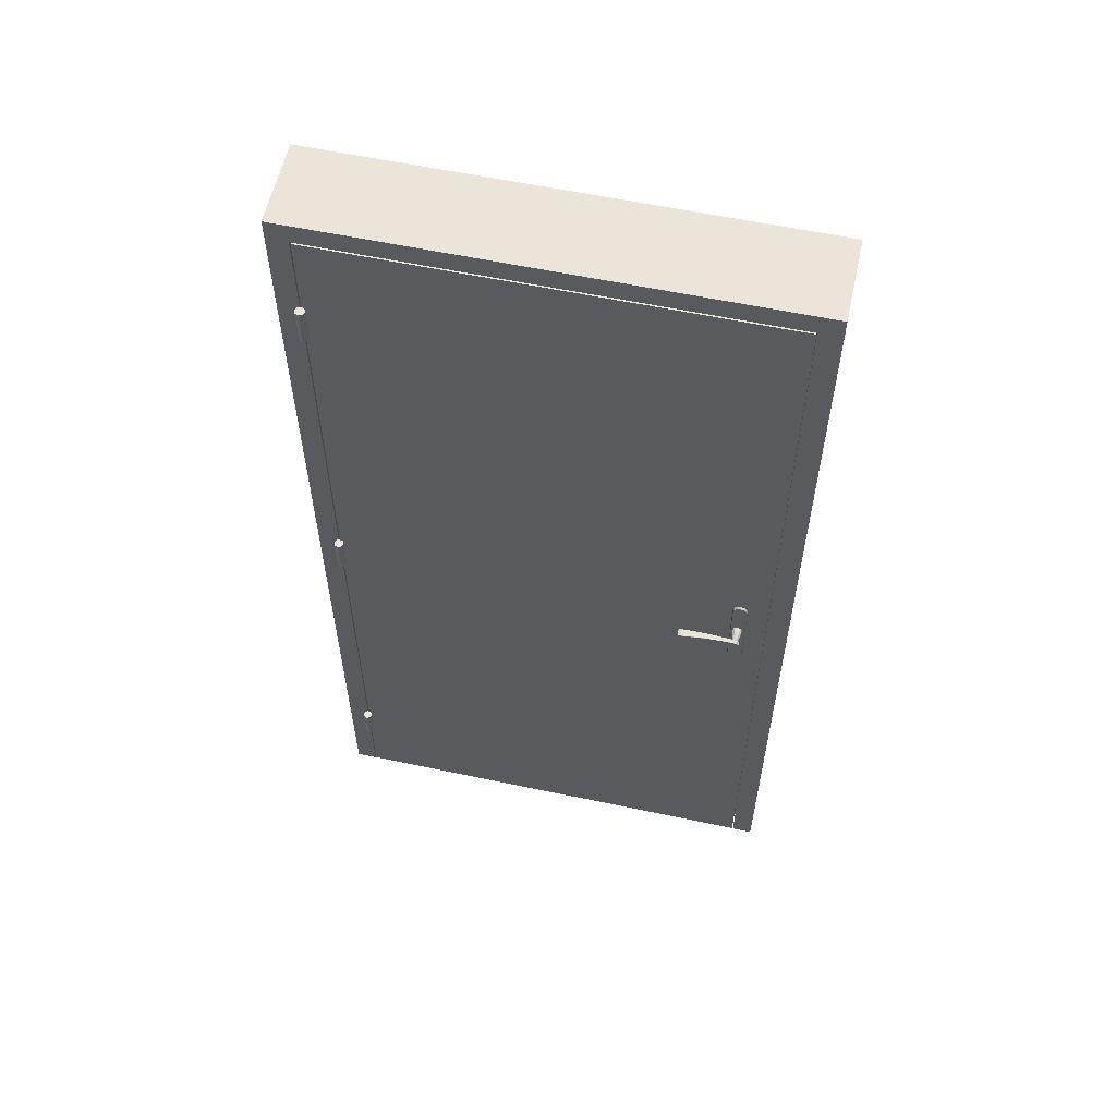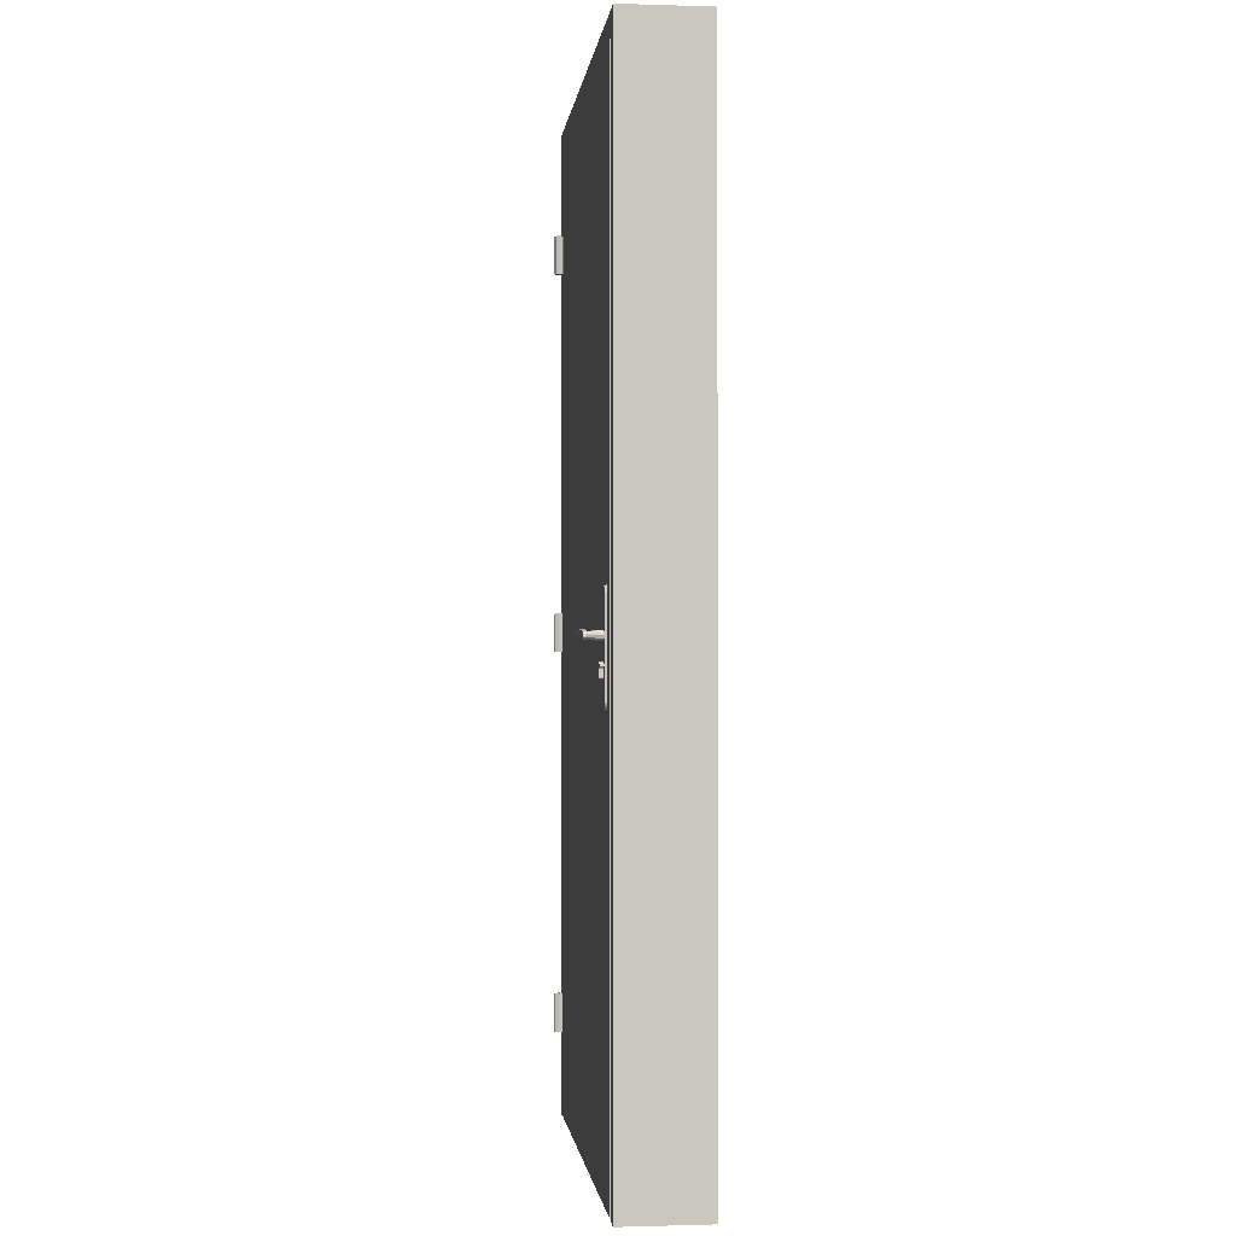
<metadata>
{"format":"obj","ext":"obj","renderer":"f3d","projection":"perspective","resolution":1024,"background":"white","views":[{"elev":58.8,"azim":12.3,"up":"+Y"},{"elev":-1.1,"azim":83.6,"up":"+Y"}]}
</metadata>
<code>
g FrameOutside_Montant.001
v 55.75 -102 -16.05
v 55.75 106.5 -16.05
v -45.75 -102 -16.05
v -45.75 106.5 -16.05
v -40.25 101 -16.05
v -40.25 -102 -16.05
v 50.25 -102 -16.05
v 50.25 101 -16.05
v 50.25 -102 -2.021
v 55.75 -102 -2.016
v 50.25 101 -2.021
v -40.25 -102 -2.021
v -45.75 -102 -2.016
v 55.75 106.5 -2.016
v -40.25 101 -2.021
v -45.75 106.5 -2.016
f 16 14 2 4
f 5 6 3 4
f 4 2 8 5
f 10 1 2 14
f 1 7 8 2
f 13 3 6 12
f 15 12 6 5
f 1 10 9 7
f 7 9 11 8
f 5 8 11 15
f 3 13 16 4
g DoorOutside_Porte.001
v 51.07 -101.8 -2
v -41.07 -101.8 -2
v 51.07 101.8 -2
v -41.07 101.8 -2
v 39.5 22.5 -2.321
v 39.5 91.5 -2.321
v -30 22 -1.999
v -30 92 -1.999
v -29.5 91.5 -2.321
v -29.5 22.5 -2.321
v 40 22 -1.999
v 40 92 -1.999
v -29.5 22.5 -2.792
v -30 22 -2.792
v -29.5 91.5 -2.792
v -30 92 -2.792
v 39.5 22.5 -2.792
v 40 22 -2.792
v 39.5 91.5 -2.792
v 40 92 -2.792
v -28.48 23.52 -2.818
v -28.48 90.48 -2.818
v 38.48 90.48 -2.818
v 38.48 23.52 -2.818
v -27.4 24.6 -2.221
v -27.4 89.4 -2.221
v 37.4 89.4 -2.221
v 37.4 24.6 -2.221
v -27.4 24.6 -2.818
v -27.4 89.4 -2.818
v 37.4 89.4 -2.818
v 37.4 24.6 -2.818
v -26.88 25.12 -2.818
v -26.88 88.88 -2.818
v 36.88 88.88 -2.818
v 36.88 25.12 -2.818
v -26.88 25.12 -2.022
v -26.88 88.88 -2.022
v 36.88 88.88 -2.022
v 36.88 25.12 -2.022
v 39.5 -87.5 -2.321
v 39.5 -18.5 -2.321
v -30 -88 -1.999
v -30 -18 -1.999
v -29.5 -18.5 -2.321
v -29.5 -87.5 -2.321
v 40 -88 -1.999
v 40 -18 -1.999
v -29.5 -87.5 -2.792
v -30 -88 -2.792
v -29.5 -18.5 -2.792
v -30 -18 -2.792
v 39.5 -87.5 -2.792
v 40 -88 -2.792
v 39.5 -18.5 -2.792
v 40 -18 -2.792
v -28.48 -86.48 -2.818
v -28.48 -19.52 -2.818
v 38.48 -19.52 -2.818
v 38.48 -86.48 -2.818
v -27.4 -85.4 -2.221
v -27.4 -20.6 -2.221
v 37.4 -20.6 -2.221
v 37.4 -85.4 -2.221
v -27.4 -85.4 -2.818
v -27.4 -20.6 -2.818
v 37.4 -20.6 -2.818
v 37.4 -85.4 -2.818
v -26.88 -84.88 -2.818
v -26.88 -21.12 -2.818
v 36.88 -21.12 -2.818
v 36.88 -84.88 -2.818
v -26.88 -84.88 -2.022
v -26.88 -21.12 -2.022
v 36.88 -21.12 -2.022
v 36.88 -84.88 -2.022
v 39.5 -7 -2.321
v 39.5 11 -2.321
v -30 -7.5 -1.999
v -30 11.5 -1.999
v -29.5 11 -2.321
v -29.5 -7 -2.321
v 40 -7.5 -1.999
v 40 11.5 -1.999
v -29.5 -7 -2.792
v -30 -7.5 -2.792
v -29.5 11 -2.792
v -30 11.5 -2.792
v 39.5 -7 -2.792
v 40 -7.5 -2.792
v 39.5 11 -2.792
v 40 11.5 -2.792
v -28.48 -5.979 -2.818
v -28.48 9.979 -2.818
v 38.48 9.979 -2.818
v 38.48 -5.979 -2.818
v -27.4 -4.901 -2.221
v -27.4 8.901 -2.221
v 37.4 8.901 -2.221
v 37.4 -4.901 -2.221
v -27.4 -4.901 -2.818
v -27.4 8.901 -2.818
v 37.4 8.901 -2.818
v 37.4 -4.901 -2.818
v -26.88 -4.383 -2.818
v -26.88 8.383 -2.818
v 36.88 8.383 -2.818
v 36.88 -4.383 -2.818
v -26.88 -4.383 -2.022
v -26.88 8.383 -2.022
v 36.88 8.383 -2.022
v 36.88 -4.383 -2.022
f 17 18 20 19
f 30 23 27 34
f 66 59 63 70
f 21 22 39 40
f 36 28 24 32
f 31 29 26 25
f 28 36 34 27
f 29 31 32 30
f 35 33 34 36
f 36 32 31 35
f 30 34 33 29
f 32 24 23 30
f 29 33 21 26
f 35 31 25 22
f 33 35 22 21
f 37 40 44 41
f 25 26 37 38
f 26 21 40 37
f 22 25 38 39
f 43 42 46 47
f 39 38 42 43
f 40 39 43 44
f 38 37 41 42
f 48 47 51 52
f 44 43 47 48
f 42 41 45 46
f 41 44 48 45
f 49 52 56 53
f 46 45 49 50
f 45 48 52 49
f 47 46 50 51
f 51 50 54 55
f 52 51 55 56
f 50 49 53 54
f 57 58 75 76
f 72 64 60 68
f 67 65 62 61
f 64 72 70 63
f 65 67 68 66
f 71 69 70 72
f 72 68 67 71
f 66 70 69 65
f 68 60 59 66
f 65 69 57 62
f 71 67 61 58
f 69 71 58 57
f 73 76 80 77
f 61 62 73 74
f 62 57 76 73
f 58 61 74 75
f 79 78 82 83
f 75 74 78 79
f 76 75 79 80
f 74 73 77 78
f 84 83 87 88
f 80 79 83 84
f 78 77 81 82
f 77 80 84 81
f 85 88 92 89
f 82 81 85 86
f 81 84 88 85
f 83 82 86 87
f 87 86 90 91
f 88 87 91 92
f 86 85 89 90
f 102 95 99 106
f 93 94 111 112
f 108 100 96 104
f 103 101 98 97
f 100 108 106 99
f 101 103 104 102
f 107 105 106 108
f 108 104 103 107
f 102 106 105 101
f 104 96 95 102
f 101 105 93 98
f 107 103 97 94
f 105 107 94 93
f 109 112 116 113
f 97 98 109 110
f 98 93 112 109
f 94 97 110 111
f 115 114 118 119
f 111 110 114 115
f 112 111 115 116
f 110 109 113 114
f 120 119 123 124
f 116 115 119 120
f 114 113 117 118
f 113 116 120 117
f 121 124 128 125
f 118 117 121 122
f 117 120 124 121
f 119 118 122 123
f 123 122 126 127
f 124 123 127 128
f 122 121 125 126
g Handle_Cylinder
v 45.24 -6.126 2.458
v 45.24 -6.126 3.308
v 45.64 -6.233 2.458
v 45.64 -6.233 3.308
v 45.93 -6.526 2.458
v 45.93 -6.526 3.308
v 45.97 -6.95 2.458
v 45.97 -6.95 3.308
v 45.74 -7.29 2.458
v 45.74 -7.29 3.308
v 45.68 -9.013 2.454
v 45.68 -9.013 3.312
v 45.24 -9.226 2.458
v 45.24 -9.226 3.308
v 44.8 -9.013 2.454
v 44.8 -9.013 3.312
v 44.74 -7.29 2.458
v 44.74 -7.29 3.308
v 44.48 -6.95 2.458
v 44.48 -6.95 3.308
v 44.55 -6.526 2.458
v 44.55 -6.526 3.308
v 44.84 -6.233 2.458
v 44.84 -6.233 3.308
v 45.74 -8.79 2.456
v 45.74 -8.79 3.31
v 45.5 -9.172 2.458
v 45.5 -9.172 3.308
v 44.98 -9.172 2.458
v 44.98 -9.172 3.308
v 44.74 -8.79 2.456
v 44.74 -8.79 3.31
v 45.51 -0.9862 5.462
v 45.17 -0.8956 5.462
v 45.17 -0.5715 2.462
v 45.17 -0.5715 3.462
v 45.67 -0.7055 2.462
v 45.67 -0.7055 3.462
v 46.04 -1.071 2.462
v 46.04 -1.071 3.462
v 46.17 -1.571 2.462
v 46.17 -1.571 3.462
v 46.04 -2.071 2.462
v 46.04 -2.071 3.462
v 45.67 -2.438 2.462
v 45.67 -2.438 3.462
v 45.17 -2.571 2.462
v 45.17 -2.571 3.462
v 44.67 -2.438 2.462
v 44.67 -2.438 3.462
v 44.3 -2.071 2.462
v 44.3 -2.071 3.462
v 44.17 -1.571 2.462
v 44.17 -1.571 3.462
v 44.3 -1.071 2.462
v 44.3 -1.071 3.462
v 44.67 -0.7055 2.462
v 44.67 -0.7055 3.462
v 45.76 -1.234 5.462
v 45.85 -1.571 5.462
v 45.76 -1.909 5.462
v 45.51 -2.157 5.462
v 45.17 -2.247 5.462
v 44.83 -2.157 5.462
v 44.58 -1.909 5.462
v 44.49 -1.571 5.462
v 44.58 -1.234 5.462
v 44.83 -0.9862 5.462
v 42.24 -0.5091 5.402
v 42.24 -0.4669 5.444
v 42.24 -0.5091 6.42
v 42.24 -0.4669 6.377
v 45.03 -0.7709 5.419
v 45.04 -0.7293 5.462
v 45.03 -0.7709 6.263
v 45.04 -0.7293 6.22
v 45.63 -0.9711 5.42
v 45.66 -0.9356 5.462
v 45.63 -0.9711 6.229
v 45.65 -0.9356 6.185
v 45.83 -1.261 5.42
v 45.87 -1.244 5.462
v 45.82 -1.261 6.218
v 45.86 -1.244 6.173
v 45.9 -1.608 5.42
v 45.94 -1.608 5.462
v 45.89 -1.608 6.214
v 45.93 -1.608 6.169
v 45.83 -1.952 5.42
v 45.87 -1.973 5.462
v 45.82 -1.952 6.218
v 45.86 -1.973 6.173
v 45.51 -2.273 5.42
v 45.52 -2.316 5.462
v 45.5 -2.273 6.236
v 45.52 -2.316 6.193
v 44.94 -2.273 5.42
v 44.92 -2.315 5.462
v 44.93 -2.273 6.268
v 44.92 -2.315 6.227
v 44.15 -1.574 5.42
v 44.12 -1.61 5.462
v 44.14 -1.574 6.312
v 44.12 -1.61 6.271
v 43.13 -1.099 5.422
v 43.12 -1.141 5.462
v 43.13 -1.099 6.369
v 43.12 -1.141 6.328
v 38.96 -0.7191 5.334
v 38.96 -0.7616 5.376
v 38.97 -0.7191 6.604
v 38.97 -0.7616 6.561
v 33.33 -1.359 5.218
v 33.32 -1.403 5.26
v 33.34 -1.359 6.92
v 33.33 -1.403 6.878
v 33.05 -1.176 5.212
v 33 -1.194 5.254
v 33.07 -1.176 6.935
v 33.02 -1.194 6.896
v 33.15 -0.897 5.214
v 33.11 -0.8643 5.256
v 33.16 -0.897 6.93
v 33.12 -0.8643 6.89
v 33.78 -0.6666 5.227
v 33.77 -0.6247 5.269
v 33.79 -0.6666 6.895
v 33.78 -0.6247 6.853
v 38.94 -0.3572 5.334
v 38.94 -0.3148 5.376
v 38.95 -0.3572 6.605
v 38.95 -0.3148 6.562
v 45.23 7.346 1.966
v 45.23 7.167 2.466
v 45.94 7.183 1.966
v 45.88 7.007 2.466
v 46.51 6.725 1.966
v 46.4 6.556 2.466
v 46.83 6.063 1.966
v 46.69 5.905 2.466
v 46.83 -13.46 1.966
v 46.69 -13.3 2.466
v 46.51 -14.12 1.966
v 46.4 -13.95 2.466
v 45.94 -14.57 1.966
v 45.88 -14.4 2.466
v 45.23 -14.74 1.966
v 45.23 -14.56 2.466
v 44.52 -14.57 1.966
v 44.59 -14.4 2.466
v 43.95 -14.12 1.966
v 44.07 -13.95 2.466
v 43.63 -13.46 1.966
v 43.78 -13.3 2.466
v 43.63 6.063 1.966
v 43.78 5.905 2.466
v 43.95 6.725 1.966
v 44.07 6.556 2.466
v 44.52 7.183 1.966
v 44.59 7.007 2.466
v 45.23 -6.126 -2.284
v 45.23 -6.126 -3.134
v 44.83 -6.233 -2.284
v 44.83 -6.233 -3.134
v 44.54 -6.526 -2.284
v 44.54 -6.526 -3.134
v 44.49 -6.95 -2.284
v 44.49 -6.95 -3.133
v 44.74 -7.29 -2.284
v 44.74 -7.29 -3.134
v 44.8 -9.013 -2.28
v 44.8 -9.013 -3.137
v 45.23 -9.226 -2.284
v 45.23 -9.226 -3.134
v 45.67 -9.013 -2.28
v 45.67 -9.013 -3.137
v 45.73 -7.29 -2.284
v 45.73 -7.29 -3.134
v 45.98 -6.95 -2.284
v 45.98 -6.95 -3.133
v 45.93 -6.526 -2.284
v 45.93 -6.526 -3.134
v 45.63 -6.233 -2.284
v 45.63 -6.233 -3.134
v 44.74 -8.79 -2.282
v 44.74 -8.79 -3.135
v 44.98 -9.172 -2.284
v 44.98 -9.172 -3.134
v 45.49 -9.172 -2.284
v 45.49 -9.172 -3.134
v 45.73 -8.79 -2.282
v 45.73 -8.79 -3.135
v 45.24 -4.928 -2.027
v 45.24 -4.998 -2.281
v 44.53 -5.091 -2.027
v 44.55 -5.166 -2.281
v 43.96 -5.549 -2.027
v 43.99 -5.635 -2.281
v 43.64 -6.211 -2.027
v 43.68 -6.312 -2.281
v 43.64 -9.273 -2.027
v 43.68 -9.171 -2.281
v 43.96 -9.935 -2.027
v 43.99 -9.849 -2.281
v 44.53 -10.39 -2.027
v 44.55 -10.32 -2.281
v 45.24 -10.56 -2.027
v 45.24 -10.49 -2.281
v 45.95 -10.39 -2.027
v 45.94 -10.32 -2.281
v 46.52 -9.935 -2.027
v 46.49 -9.849 -2.281
v 46.84 -9.273 -2.027
v 46.8 -9.171 -2.281
v 46.84 -6.211 -2.027
v 46.8 -6.312 -2.281
v 46.52 -5.549 -2.027
v 46.49 -5.635 -2.281
v 45.95 -5.091 -2.027
v 45.94 -5.166 -2.281
v 5.004 -1.095 -6.006
v 7.248 0.6191 -4.376
v 4.148 0.6191 -3.369
v 2.232 0.6191 -6.006
v 4.148 0.6191 -8.643
v 7.248 0.6191 -7.635
v 5.861 3.392 -3.369
v 2.761 3.392 -4.376
v 2.761 3.392 -7.635
v 5.861 3.392 -8.643
v 7.777 3.392 -6.006
v 5.004 5.105 -6.006
v 4.501 -0.6315 -4.456
v 6.323 -0.6315 -5.048
v 5.819 0.3757 -3.498
v 7.641 0.3757 -6.006
v 6.323 -0.6315 -6.964
v 3.375 -0.6315 -6.006
v 2.871 0.3757 -4.456
v 4.501 -0.6315 -7.556
v 2.871 0.3757 -7.556
v 5.819 0.3757 -8.514
v 7.953 2.005 -5.048
v 7.953 2.005 -6.964
v 4.148 0.6094 -2.427
v 6.827 2.005 -3.498
v 2.056 2.005 -5.048
v 3.182 2.005 -3.498
v 3.182 2.005 -8.514
v 2.056 2.005 -6.964
v 6.827 2.005 -8.514
v 5.004 2.005 -9.106
v 7.138 3.635 -4.456
v 4.19 3.635 -3.498
v 2.367 3.635 -6.006
v 4.19 3.635 -8.514
v 7.138 3.635 -7.556
v 5.508 4.643 -4.456
v 6.634 4.643 -6.006
v 3.686 4.643 -5.048
v 3.686 4.643 -6.964
v 5.508 4.643 -7.556
v 5.861 3.382 -2.427
v 5.819 0.366 -2.429
v 6.827 1.996 -2.429
v 3.182 1.996 -2.429
v 4.19 3.626 -2.429
v 4.999 5.084 -2.008
v 6.185 4.848 -2.008
v 7.191 4.176 -2.008
v 7.863 3.17 -2.008
v 8.099 1.984 -2.008
v 7.863 0.7975 -2.008
v 7.191 -0.2082 -2.008
v 6.185 -0.8802 -2.008
v 4.999 -1.116 -2.008
v 3.812 -0.8802 -2.008
v 2.807 -0.2082 -2.008
v 2.135 0.7975 -2.008
v 1.899 1.984 -2.008
v 2.135 3.17 -2.008
v 2.807 4.176 -2.008
v 3.812 4.848 -2.008
v 4.999 5.002 -2.417
v 4.999 5.084 -2.337
v 6.154 4.773 -2.417
v 6.185 4.848 -2.337
v 7.133 4.118 -2.417
v 7.191 4.176 -2.337
v 7.787 3.139 -2.417
v 7.863 3.17 -2.337
v 8.017 1.984 -2.417
v 8.099 1.984 -2.337
v 7.787 0.8288 -2.417
v 7.863 0.7975 -2.337
v 7.133 -0.1505 -2.417
v 7.191 -0.2082 -2.337
v 6.154 -0.8048 -2.417
v 6.185 -0.8802 -2.337
v 4.999 -1.035 -2.417
v 4.999 -1.116 -2.337
v 3.844 -0.8048 -2.417
v 3.812 -0.8802 -2.337
v 2.864 -0.1505 -2.417
v 2.807 -0.2082 -2.337
v 2.21 0.8288 -2.417
v 2.135 0.7975 -2.337
v 1.98 1.984 -2.417
v 1.899 1.984 -2.337
v 2.21 3.139 -2.417
v 2.135 3.17 -2.337
v 2.864 4.118 -2.417
v 2.807 4.176 -2.337
v 3.844 4.773 -2.417
v 3.812 4.848 -2.337
f 159 160 146 145
f 132 130 152 150 148 146 160 144 158 142 156 140 154 138 136 134
f 264 262 288 286 284 282 280 278 276 274 272 270 268 266
f 319 320 306 305
f 292 290 312 310 308 306 320 304 318 302 316 300 314 298 296 294
f 324 322 348 346 344 342 340 338 336 334 332 330 328 326
f 412 414 416 418 420 422 424 426 428 430 432 434 436 438 440 442
f 129 130 132 131
f 131 132 134 133
f 133 134 136 135
f 135 136 138 137
f 153 154 140 139
f 155 156 142 141
f 157 158 144 143
f 145 146 148 147
f 147 148 150 149
f 151 152 130 129
f 149 150 152 151
f 129 131 133 135 137 153 139 155 141 157 143 159 145 147 149 151
f 143 144 160 159
f 141 142 158 157
f 139 140 156 155
f 137 138 154 153
f 170 168 187 188
f 163 164 166 165
f 174 172 189 190
f 165 166 168 167
f 178 176 191 192
f 167 168 170 169
f 182 180 193 194
f 169 170 172 171
f 166 164 162 161
f 171 172 174 173
f 186 184 195 196
f 173 174 176 175
f 164 186 196 162
f 175 176 178 177
f 168 166 161 187
f 177 178 180 179
f 172 170 188 189
f 179 180 182 181
f 176 174 190 191
f 181 182 184 183
f 184 182 194 195
f 185 186 164 163
f 183 184 186 185
f 180 178 192 193
f 258 260 200 198
f 206 208 212 210
f 210 212 216 214
f 214 216 220 218
f 218 220 224 222
f 222 224 228 226
f 226 228 232 230
f 230 232 236 234
f 234 236 240 238
f 238 240 244 242
f 242 244 248 246
f 246 248 252 250
f 250 252 256 254
f 254 256 260 258
f 202 204 208 206
f 203 199 259 255 251 247 243 239 235 231 227 223 219 215 211 207
f 198 200 204 202
f 198 202 201 197
f 204 200 199 203
f 202 206 205 201
f 208 204 203 207
f 206 210 209 205
f 212 208 207 211
f 210 214 213 209
f 216 212 211 215
f 214 218 217 213
f 220 216 215 219
f 218 222 221 217
f 224 220 219 223
f 222 226 225 221
f 228 224 223 227
f 226 230 229 225
f 232 228 227 231
f 230 234 233 229
f 236 232 231 235
f 234 238 237 233
f 240 236 235 239
f 238 242 241 237
f 244 240 239 243
f 242 246 245 241
f 248 244 243 247
f 246 250 249 245
f 252 248 247 251
f 250 254 253 249
f 256 252 251 255
f 254 258 257 253
f 260 256 255 259
f 258 198 197 257
f 200 260 259 199
f 197 201 205 209 213 217 221 225 229 233 237 241 245 249 253 257
f 261 262 264 263
f 263 264 266 265
f 265 266 268 267
f 267 268 270 269
f 269 270 272 271
f 271 272 274 273
f 273 274 276 275
f 275 276 278 277
f 277 278 280 279
f 279 280 282 281
f 281 282 284 283
f 283 284 286 285
f 287 288 262 261
f 285 286 288 287
f 289 290 292 291
f 291 292 294 293
f 293 294 296 295
f 295 296 298 297
f 313 314 300 299
f 315 316 302 301
f 317 318 304 303
f 305 306 308 307
f 307 308 310 309
f 311 312 290 289
f 309 310 312 311
f 289 291 293 295 297 313 299 315 301 317 303 319 305 307 309 311
f 303 304 320 319
f 301 302 318 317
f 299 300 316 315
f 297 298 314 313
f 321 322 324 323
f 323 324 326 325
f 325 326 328 327
f 327 328 330 329
f 329 330 332 331
f 331 332 334 333
f 333 334 336 335
f 335 336 338 337
f 337 338 340 339
f 339 340 342 341
f 341 342 344 343
f 343 344 346 345
f 347 348 322 321
f 345 346 348 347
f 349 362 361
f 350 362 364
f 349 361 366
f 349 366 368
f 349 368 365
f 350 364 371
f 355 382 395 391
f 352 367 375
f 353 369 377
f 354 370 379
f 350 371 374
f 382 376 394 395
f 352 375 378
f 353 377 380
f 354 379 372
f 355 381 386
f 356 382 388
f 357 383 389
f 358 384 390
f 359 385 387
f 387 390 360
f 387 385 390
f 385 358 390
f 390 389 360
f 390 384 389
f 384 357 389
f 389 388 360
f 389 383 388
f 383 356 388
f 388 386 360
f 388 382 386
f 382 355 386
f 386 387 360
f 386 381 387
f 381 359 387
f 372 385 359
f 372 379 385
f 379 358 385
f 380 384 358
f 380 377 384
f 377 357 384
f 378 383 357
f 378 375 383
f 375 356 383
f 376 382 356
f 363 374 393 392
f 351 363 392 373
f 374 381 355
f 374 371 381
f 371 359 381
f 379 380 358
f 379 370 380
f 370 353 380
f 377 378 357
f 377 369 378
f 369 352 378
f 375 376 356
f 375 367 376
f 367 351 376
f 374 355 391 393
f 376 351 373 394
f 363 350 374
f 371 372 359
f 371 364 372
f 364 354 372
f 365 370 354
f 365 368 370
f 368 353 370
f 368 369 353
f 368 366 369
f 366 352 369
f 366 367 352
f 366 361 367
f 361 351 367
f 364 365 354
f 364 362 365
f 362 349 365
f 361 363 351
f 361 362 363
f 362 350 363
f 443 411 396 413
f 417 398 399 419
f 419 399 400 421
f 421 400 401 423
f 423 401 402 425
f 425 402 403 427
f 427 403 404 429
f 429 404 405 431
f 431 405 406 433
f 433 406 407 435
f 435 407 408 437
f 437 408 409 439
f 439 409 410 441
f 441 410 411 443
f 397 396 411 410 409 408 407 406 405 404 403 402 401 400 399 398
f 415 397 398 417
f 413 396 397 415
f 413 415 414 412
f 415 417 416 414
f 417 419 418 416
f 419 421 420 418
f 421 423 422 420
f 423 425 424 422
f 425 427 426 424
f 427 429 428 426
f 429 431 430 428
f 431 433 432 430
f 433 435 434 432
f 435 437 436 434
f 437 439 438 436
f 439 441 440 438
f 441 443 442 440
f 443 413 412 442
g Gond
v -40.39 76 2.143
v -40.1 76 2.85
v -41.1 76 1.85
v -41.81 76 2.143
v -42.1 76 2.85
v -41.81 76 3.557
v -41.1 76 3.85
v -40.39 76 3.557
v -40.1 84 2.85
v -40.39 84 2.143
v -41.1 84 1.85
v -41.81 84 2.143
v -42.1 84 2.85
v -41.81 84 3.557
v -41.1 84 3.85
v -40.39 84 3.557
f 452 453 454 455 456 457 458 459
f 444 445 451 450 449 448 447 446
f 452 445 444
f 453 444 446
f 454 446 447
f 455 447 448
f 456 448 449
f 457 449 450
f 458 450 451
f 459 451 445
f 452 444 453
f 453 446 454
f 454 447 455
f 455 448 456
f 456 449 457
f 457 450 458
f 458 451 459
f 459 445 452
g Gond_1
v -40.39 -4 2.143
v -40.1 -4 2.85
v -41.1 -4 1.85
v -41.81 -4 2.143
v -42.1 -4 2.85
v -41.81 -4 3.557
v -41.1 -4 3.85
v -40.39 -4 3.557
v -40.1 4 2.85
v -40.39 4 2.143
v -41.1 4 1.85
v -41.81 4 2.143
v -42.1 4 2.85
v -41.81 4 3.557
v -41.1 4 3.85
v -40.39 4 3.557
f 460 461 467 466 465 464 463 462
f 468 469 470 471 472 473 474 475
f 468 461 460
f 469 460 462
f 470 462 463
f 471 463 464
f 472 464 465
f 473 465 466
f 474 466 467
f 475 467 461
f 468 460 469
f 469 462 470
f 470 463 471
f 471 464 472
f 472 465 473
f 473 466 474
f 474 467 475
f 475 461 468
g Door_Porte
v -41.07 -101.8 2
v 51.07 -101.8 -2
v -41.07 -101.8 -2
v 51.07 101.8 -2
v 51.07 101.8 2
v -41.07 101.8 2
v -41.07 101.8 -2
v 51.07 -101.8 2
f 481 480 479 482
f 478 476 481 482
f 483 476 478 477
f 476 483 480 481
f 483 477 479 480
g Frame_Montant
v 55.75 -102 1.95
v 55.75 106.5 1.95
v -45.75 -102 1.95
v -45.75 106.5 1.95
v 50.25 -102 -2
v 50.25 101 -2
v -41.35 -102 -2
v 51.35 102.1 1.95
v 51.35 102.1 -2
v -41.35 -102 1.95
v -41.35 102.1 1.95
v 51.35 -102 1.95
v -40.25 101 -2
v -40.25 -102 -2
v -41.35 102.1 -2
v 51.35 -102 -2
v 50.25 -102 -2.021
v 55.75 -102 -2.016
v 50.25 101 -2.021
v -40.25 -102 -2.021
v -45.75 -102 -2.016
v 55.75 106.5 -2.016
v -40.25 101 -2.021
v -45.75 106.5 -2.016
f 504 486 487 507
f 506 502 489 496
f 494 487 486 493
f 500 488 489 502
f 495 484 485 491
f 485 487 494 491
f 489 488 499 492
f 501 484 495 499 488 500
f 492 491 494 498
f 492 498 496 489
f 490 497 496 498
f 494 493 490 498
f 491 492 499 495
f 496 497 503 506
f 486 504 503 497 490 493
f 484 501 505 485
f 487 485 505 507
g Gond_2
v -40.39 -84 2.143
v -40.1 -84 2.85
v -41.1 -84 1.85
v -41.81 -84 2.143
v -42.1 -84 2.85
v -41.81 -84 3.557
v -41.1 -84 3.85
v -40.39 -84 3.557
v -40.1 -76 2.85
v -40.39 -76 2.143
v -41.1 -76 1.85
v -41.81 -76 2.143
v -42.1 -76 2.85
v -41.81 -76 3.557
v -41.1 -76 3.85
v -40.39 -76 3.557
f 508 509 515 514 513 512 511 510
f 516 517 518 519 520 521 522 523
f 516 509 508
f 517 508 510
f 518 510 511
f 519 511 512
f 520 512 513
f 521 513 514
f 522 514 515
f 523 515 509
f 516 508 517
f 517 510 518
f 518 511 519
f 519 512 520
f 520 513 521
f 521 514 522
f 522 515 523
f 523 509 516

</code>
